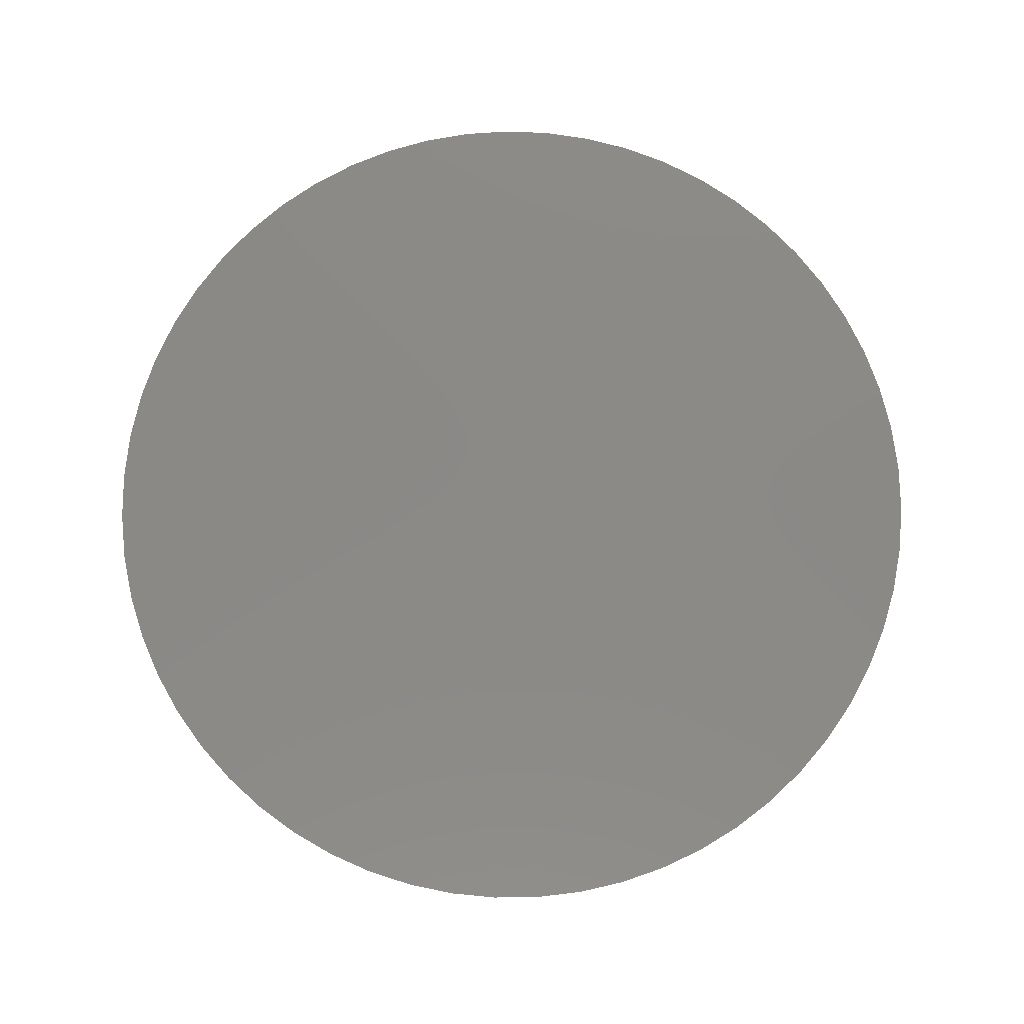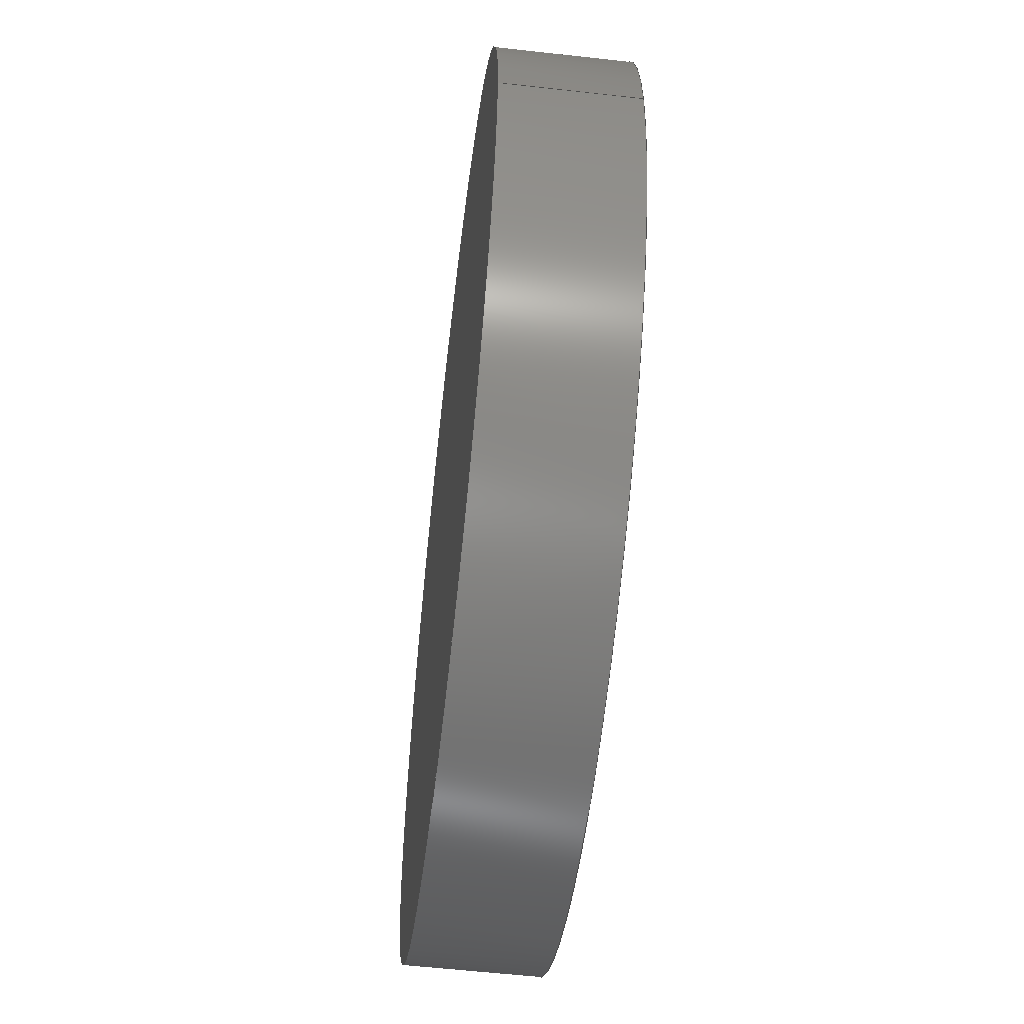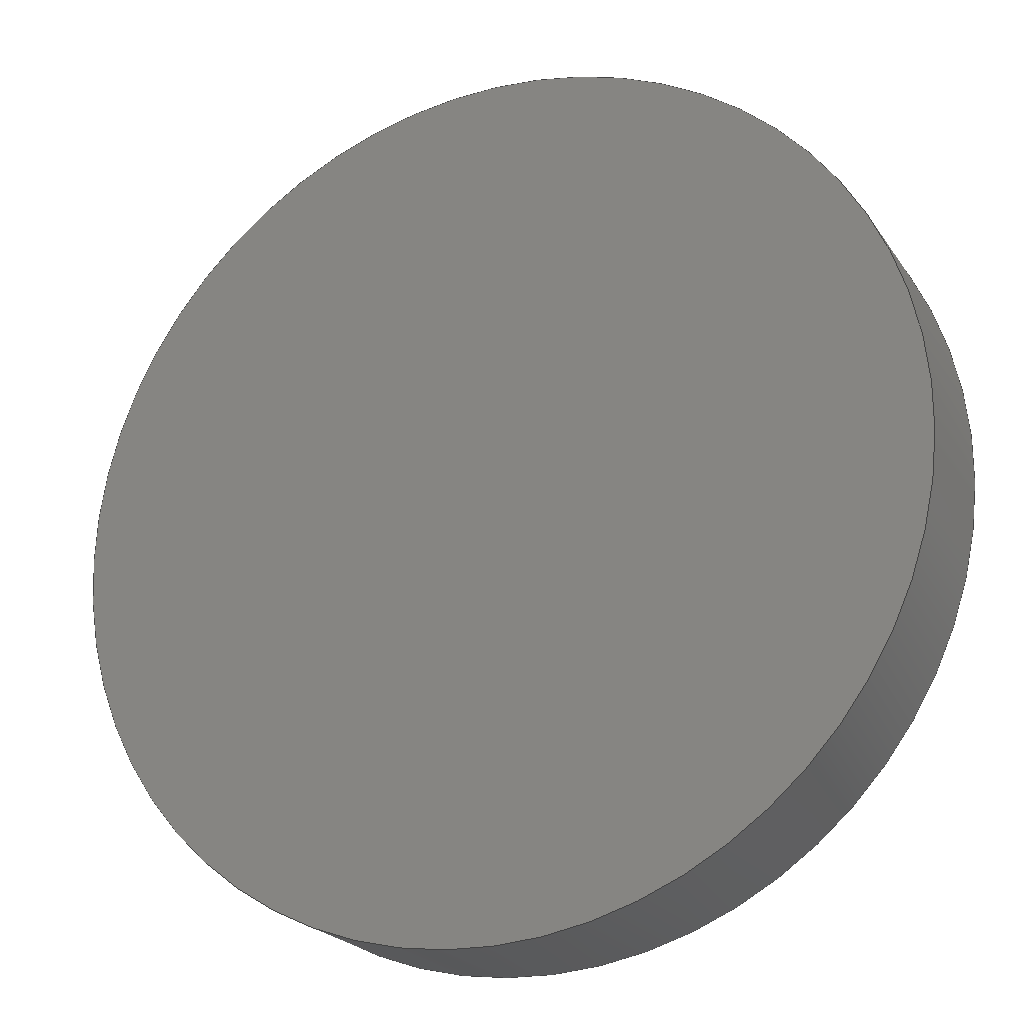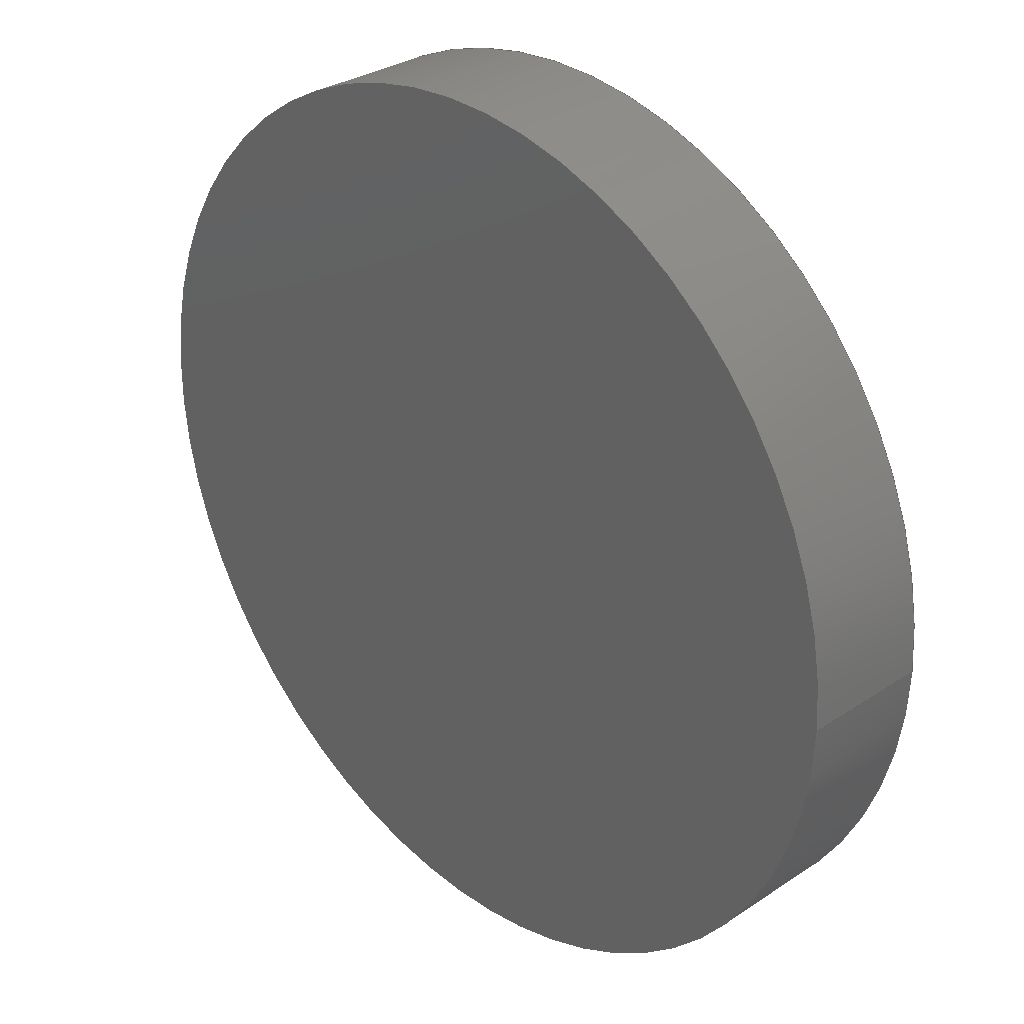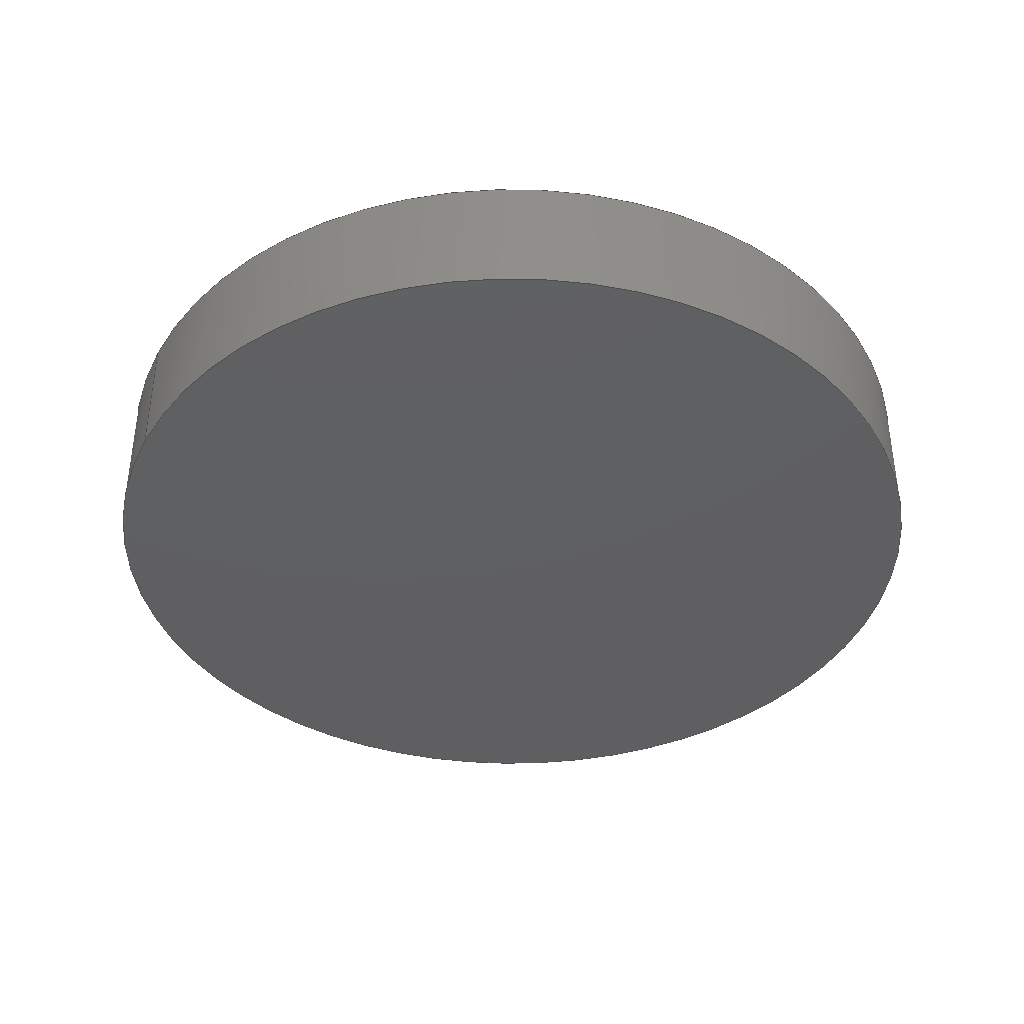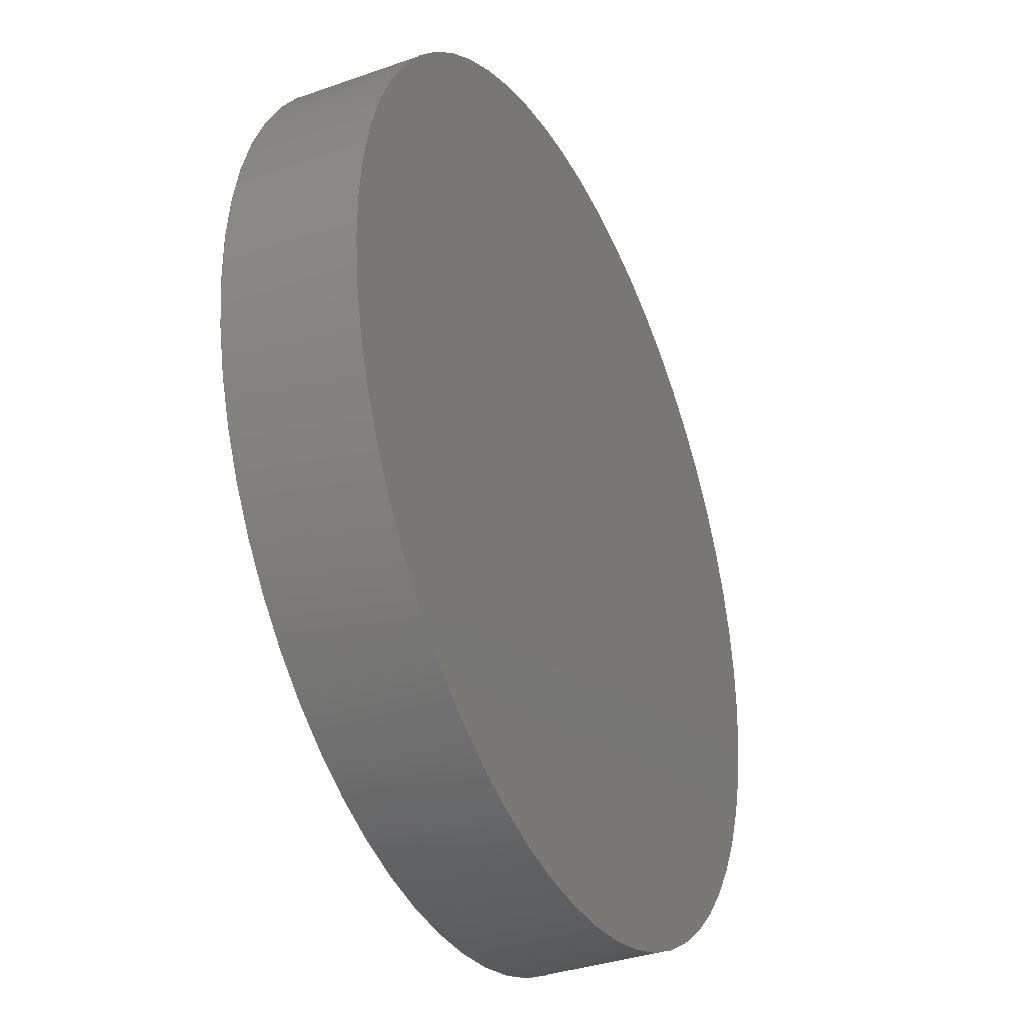
<metadata>
{"format":"step","ext":"step","renderer":"f3d","projection":"perspective","resolution":1024,"background":"white","views":[{"elev":79.7,"azim":-17.4,"up":"+Z"},{"elev":-57.7,"azim":83.3,"up":"+Y"},{"elev":-22.6,"azim":-154.8,"up":"+Y"},{"elev":30.8,"azim":46.3,"up":"+Y"},{"elev":-39.2,"azim":153.0,"up":"+Z"},{"elev":-35.4,"azim":-64.9,"up":"+Y"}]}
</metadata>
<code>
ISO-10303-21;
DATA;
#1 = MECHANICAL_DESIGN_GEOMETRIC_PRESENTATION_REPRESENTATION( ' ', ( #7, #8, #9 ), #6 );
#2 = PRODUCT_DEFINITION_CONTEXT( '', #10, 'design' );
#3 = APPLICATION_PROTOCOL_DEFINITION( 'international standard', 'automotive_design', 2001, #10 );
#4 = PRODUCT_CATEGORY_RELATIONSHIP( 'NONE', 'NONE', #11, #12 );
#5 = SHAPE_DEFINITION_REPRESENTATION( #13, #14 );
#6 =  ( GEOMETRIC_REPRESENTATION_CONTEXT( 3 )GLOBAL_UNCERTAINTY_ASSIGNED_CONTEXT( ( #15 ) )GLOBAL_UNIT_ASSIGNED_CONTEXT( ( #16, #17, #18 ) )REPRESENTATION_CONTEXT( 'NONE', 'WORKSPACE' ) );
#7 = STYLED_ITEM( '', ( #19 ), #20 );
#8 = STYLED_ITEM( '', ( #21 ), #22 );
#9 = STYLED_ITEM( '', ( #23 ), #24 );
#10 = APPLICATION_CONTEXT( 'core data for automotive mechanical design processes' );
#11 = PRODUCT_CATEGORY( 'part', 'NONE' );
#12 = PRODUCT_RELATED_PRODUCT_CATEGORY( 'detail', ' ', ( #25 ) );
#13 = PRODUCT_DEFINITION_SHAPE( 'NONE', 'NONE', #26 );
#14 = ADVANCED_BREP_SHAPE_REPRESENTATION( 'Part 1', ( #27, #28 ), #6 );
#15 = UNCERTAINTY_MEASURE_WITH_UNIT( LENGTH_MEASURE( 1e-06 ), #16, '', '' );
#16 =  ( CONVERSION_BASED_UNIT( 'METRE', #29 )LENGTH_UNIT(  )NAMED_UNIT( #30 ) );
#17 =  ( NAMED_UNIT( #31 )PLANE_ANGLE_UNIT(  )SI_UNIT( $, .RADIAN. ) );
#18 =  ( NAMED_UNIT( #31 )SI_UNIT( $, .STERADIAN. )SOLID_ANGLE_UNIT(  ) );
#19 = PRESENTATION_STYLE_ASSIGNMENT( ( #32 ) );
#20 = ADVANCED_FACE( '', ( #33 ), #34, .F. );
#21 = PRESENTATION_STYLE_ASSIGNMENT( ( #35 ) );
#22 = ADVANCED_FACE( '', ( #36, #37 ), #38, .T. );
#23 = PRESENTATION_STYLE_ASSIGNMENT( ( #39 ) );
#24 = ADVANCED_FACE( '', ( #40 ), #41, .T. );
#25 = PRODUCT( 'Part 1', 'Part 1', 'PART-Part 1-DESC', ( #42 ) );
#26 = PRODUCT_DEFINITION( 'NONE', 'NONE', #43, #2 );
#27 = MANIFOLD_SOLID_BREP( 'Part 1', #44 );
#28 = AXIS2_PLACEMENT_3D( '', #45, #46, #47 );
#29 = LENGTH_MEASURE_WITH_UNIT( LENGTH_MEASURE( 1 ), #48 );
#30 = DIMENSIONAL_EXPONENTS( 1, 0, 0, 0, 0, 0, 0 );
#31 = DIMENSIONAL_EXPONENTS( 0, 0, 0, 0, 0, 0, 0 );
#32 = SURFACE_STYLE_USAGE( .BOTH., #49 );
#33 = FACE_OUTER_BOUND( '', #50, .T. );
#34 = PLANE( '', #51 );
#35 = SURFACE_STYLE_USAGE( .BOTH., #52 );
#36 = FACE_OUTER_BOUND( '', #53, .T. );
#37 = FACE_OUTER_BOUND( '', #54, .T. );
#38 = CYLINDRICAL_SURFACE( '', #55, 0.0341 );
#39 = SURFACE_STYLE_USAGE( .BOTH., #56 );
#40 = FACE_OUTER_BOUND( '', #57, .T. );
#41 = PLANE( '', #58 );
#42 = PRODUCT_CONTEXT( '', #10, 'mechanical' );
#43 = PRODUCT_DEFINITION_FORMATION_WITH_SPECIFIED_SOURCE( ' ', 'NONE', #25, .NOT_KNOWN. );
#44 = CLOSED_SHELL( '', ( #20, #24, #22 ) );
#45 = CARTESIAN_POINT( '', ( 0, 0, 0 ) );
#46 = DIRECTION( '', ( 0, 0, 1 ) );
#47 = DIRECTION( '', ( 1, 0, 0 ) );
#48 =  ( LENGTH_UNIT(  )NAMED_UNIT( #30 )SI_UNIT( $, .METRE. ) );
#49 = SURFACE_SIDE_STYLE( '', ( #59 ) );
#50 = EDGE_LOOP( '', ( #60 ) );
#51 = AXIS2_PLACEMENT_3D( '', #61, #62, #63 );
#52 = SURFACE_SIDE_STYLE( '', ( #64 ) );
#53 = EDGE_LOOP( '', ( #65 ) );
#54 = EDGE_LOOP( '', ( #66 ) );
#55 = AXIS2_PLACEMENT_3D( '', #67, #68, #69 );
#56 = SURFACE_SIDE_STYLE( '', ( #70 ) );
#57 = EDGE_LOOP( '', ( #71 ) );
#58 = AXIS2_PLACEMENT_3D( '', #72, #73, #74 );
#59 = SURFACE_STYLE_FILL_AREA( #75 );
#60 = ORIENTED_EDGE( '', *, *, #76, .F. );
#61 = CARTESIAN_POINT( '', ( 0, 0, 0 ) );
#62 = DIRECTION( '', ( 0, 0, 1 ) );
#63 = DIRECTION( '', ( 1, 0, 0 ) );
#64 = SURFACE_STYLE_FILL_AREA( #77 );
#65 = ORIENTED_EDGE( '', *, *, #78, .F. );
#66 = ORIENTED_EDGE( '', *, *, #76, .T. );
#67 = CARTESIAN_POINT( '', ( 0, 2.088e-18, 0.01 ) );
#68 = DIRECTION( '', ( -0, -0, 1 ) );
#69 = DIRECTION( '', ( -1, 0, 0 ) );
#70 = SURFACE_STYLE_FILL_AREA( #79 );
#71 = ORIENTED_EDGE( '', *, *, #78, .T. );
#72 = CARTESIAN_POINT( '', ( 0, 0, 0.01 ) );
#73 = DIRECTION( '', ( 0, 0, 1 ) );
#74 = DIRECTION( '', ( 1, 0, 0 ) );
#75 = FILL_AREA_STYLE( '', ( #80 ) );
#76 = EDGE_CURVE( '', #81, #81, #82, .T. );
#77 = FILL_AREA_STYLE( '', ( #83 ) );
#78 = EDGE_CURVE( '', #84, #84, #85, .T. );
#79 = FILL_AREA_STYLE( '', ( #86 ) );
#80 = FILL_AREA_STYLE_COLOUR( '', #87 );
#81 = VERTEX_POINT( '', #88 );
#82 = CIRCLE( '', #89, 0.0341 );
#83 = FILL_AREA_STYLE_COLOUR( '', #90 );
#84 = VERTEX_POINT( '', #91 );
#85 = CIRCLE( '', #92, 0.0341 );
#86 = FILL_AREA_STYLE_COLOUR( '', #93 );
#87 = COLOUR_RGB( '', 0.6157, 0.8118, 0.9294 );
#88 = CARTESIAN_POINT( '', ( 0.0341, 2.088e-18, 0 ) );
#89 = AXIS2_PLACEMENT_3D( '', #94, #95, #96 );
#90 = COLOUR_RGB( '', 0.6157, 0.8118, 0.9294 );
#91 = CARTESIAN_POINT( '', ( 0.0341, 2.088e-18, 0.01 ) );
#92 = AXIS2_PLACEMENT_3D( '', #97, #98, #99 );
#93 = COLOUR_RGB( '', 0.6157, 0.8118, 0.9294 );
#94 = CARTESIAN_POINT( '', ( 0, 2.088e-18, 0 ) );
#95 = DIRECTION( '', ( 0, 0, 1 ) );
#96 = DIRECTION( '', ( 1, 0, 0 ) );
#97 = CARTESIAN_POINT( '', ( 0, 2.088e-18, 0.01 ) );
#98 = DIRECTION( '', ( 0, 0, 1 ) );
#99 = DIRECTION( '', ( 1, 0, 0 ) );
ENDSEC;
END-ISO-10303-21;

</code>
